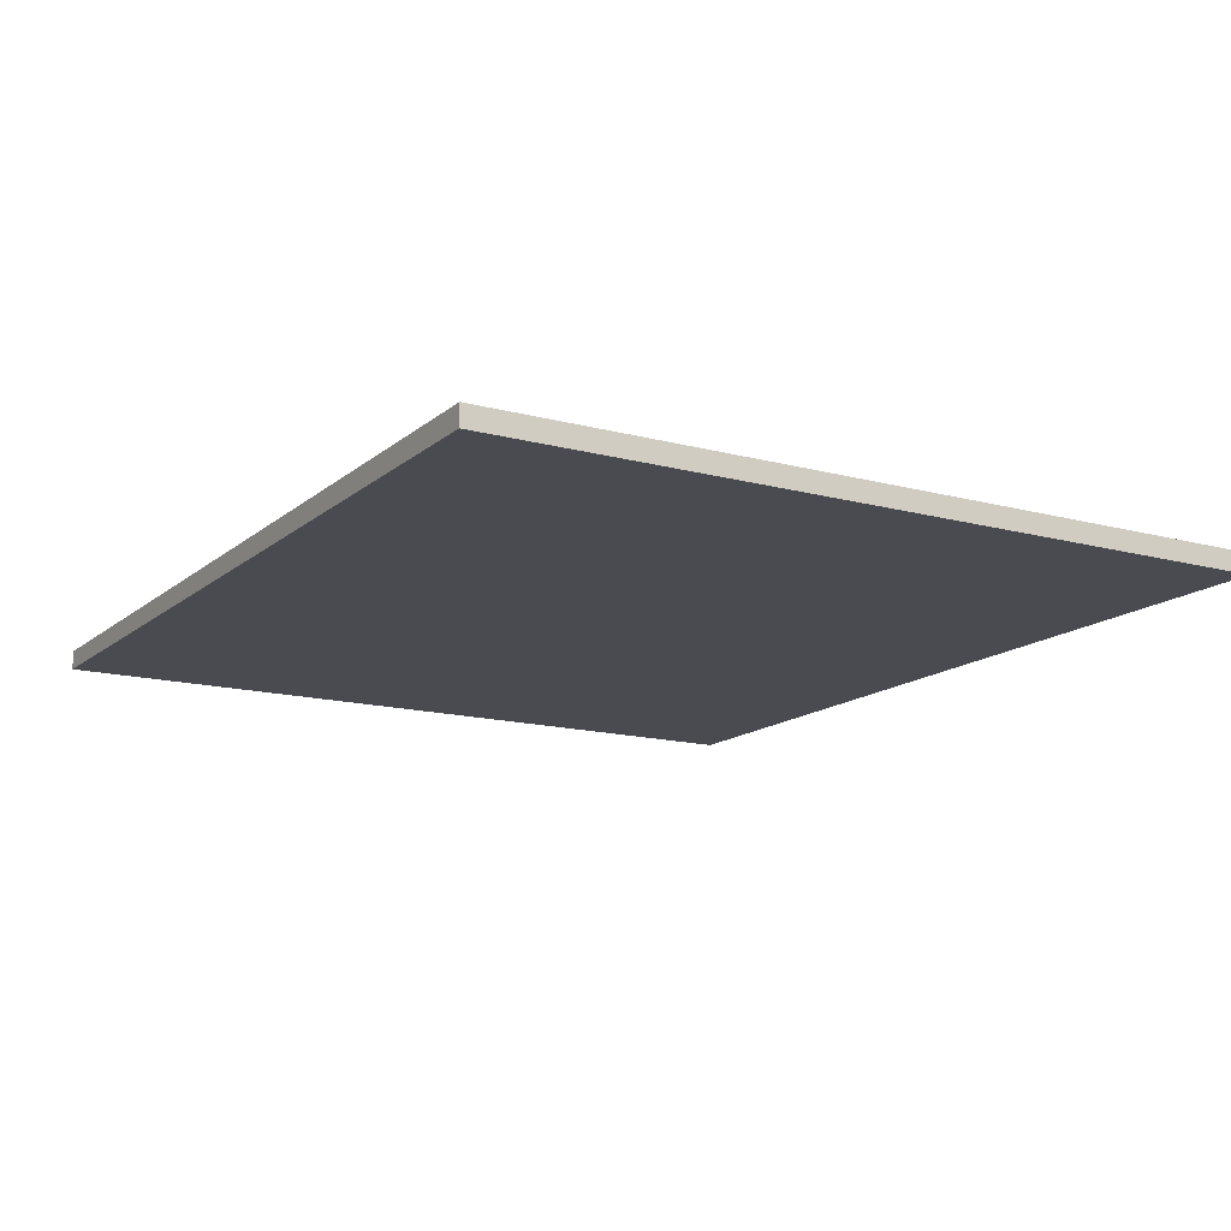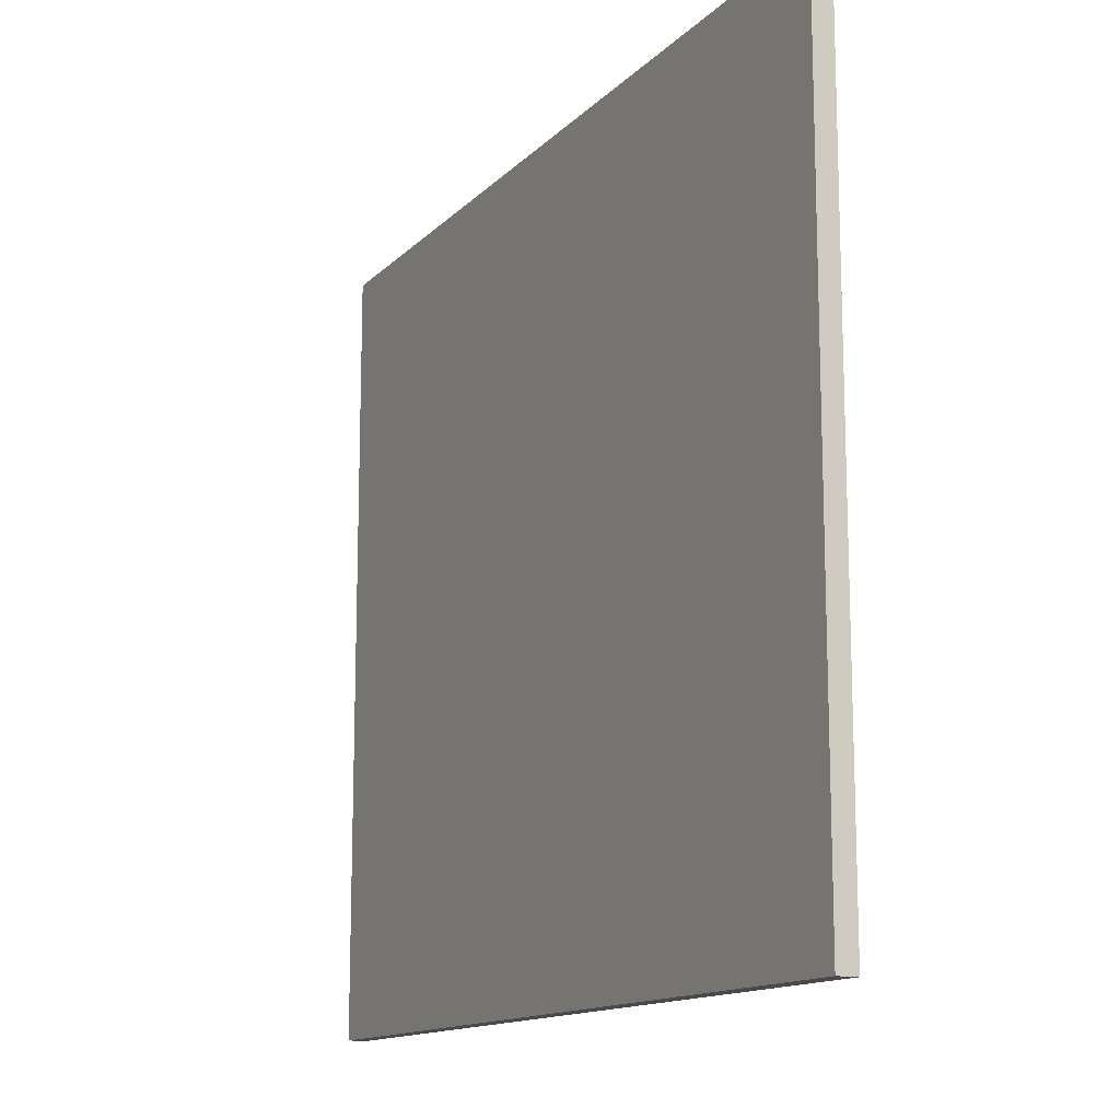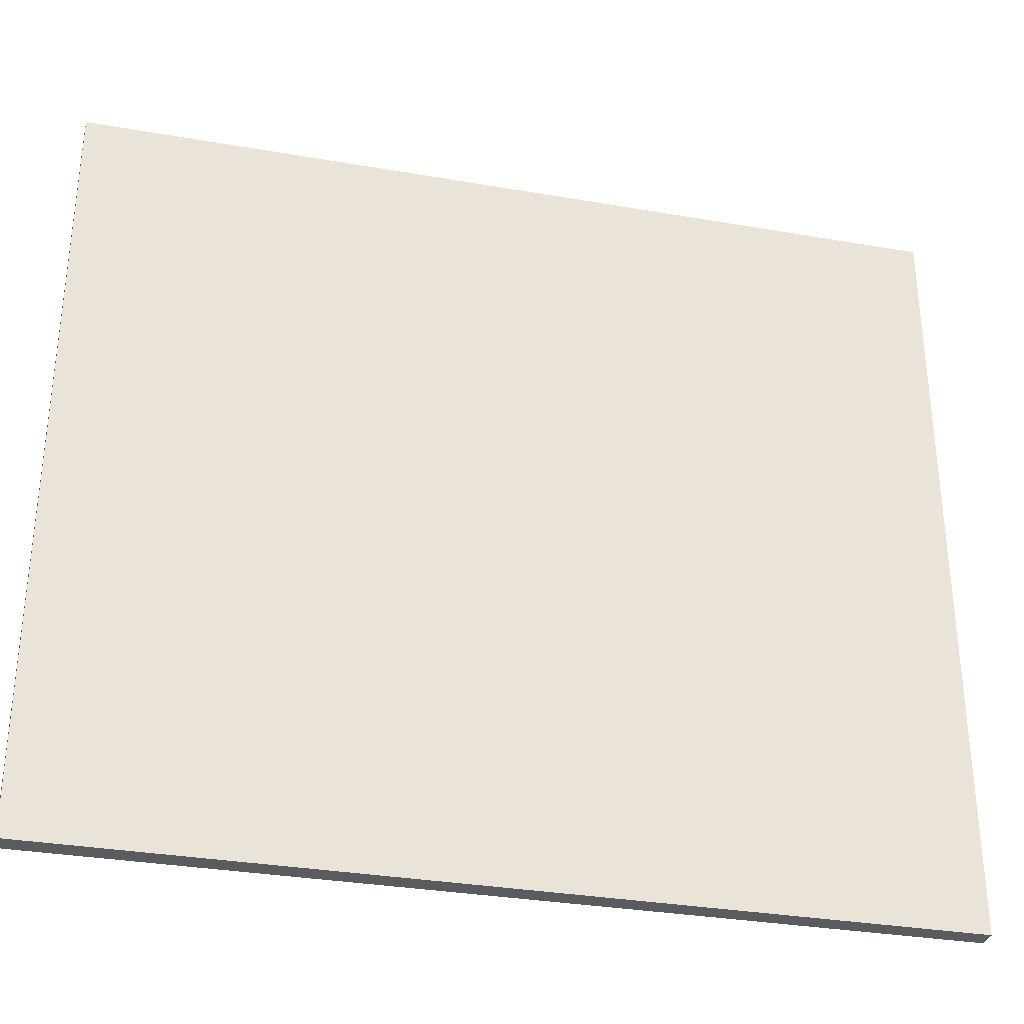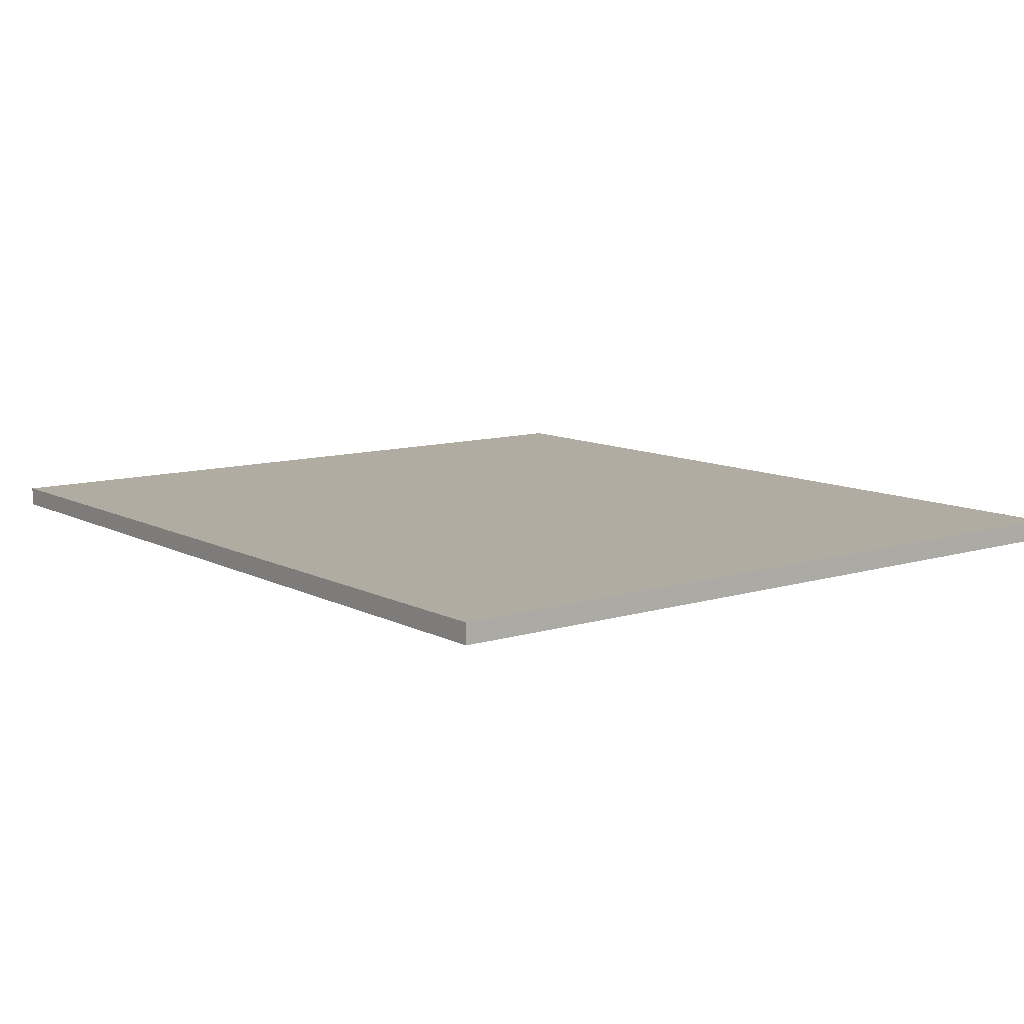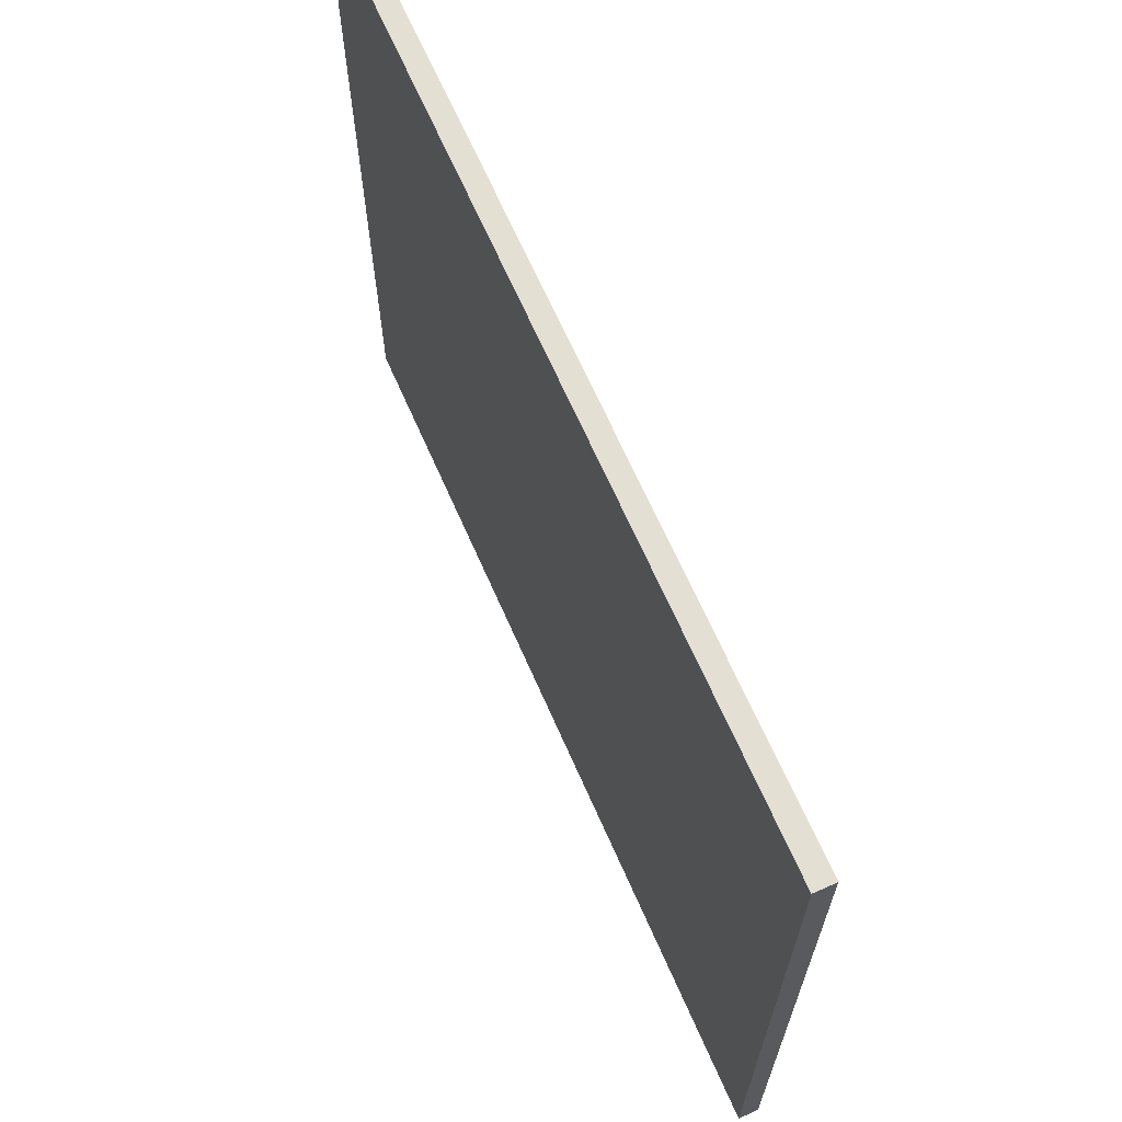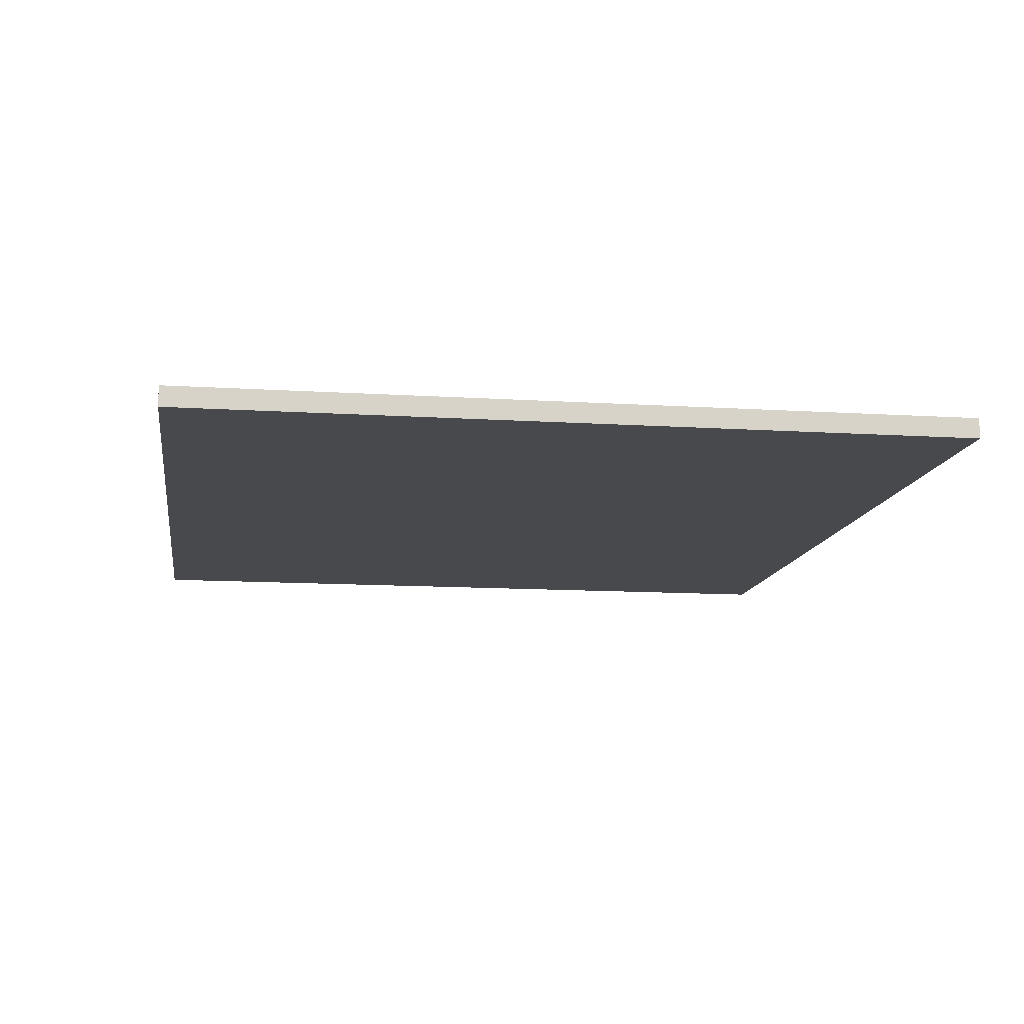
<metadata>
{"format":"obj","ext":"obj","renderer":"f3d","projection":"perspective","resolution":1024,"background":"white","views":[{"elev":-14.5,"azim":-120.5,"up":"+Z"},{"elev":-13.6,"azim":-116.7,"up":"+Y"},{"elev":-32.5,"azim":-13.5,"up":"+Y"},{"elev":10.3,"azim":-127.7,"up":"+Z"},{"elev":67.1,"azim":-113.7,"up":"+Y"},{"elev":-12.3,"azim":-98.5,"up":"+Z"}]}
</metadata>
<code>
v  28.09 24.89 -0.014
v  0.005 24.89 0.646
v  28.09 24.89 0.6
v  0 24.89 1.524e-15
v  28.09 -3.674e-17 0.6
v  28.09 8.573e-19 -0.014
v  0 0 0
v  0.005 -3.956e-17 0.646
g defaultobject
f 1 2 3
f 2 1 4
f 5 1 3
f 1 5 6
f 6 4 1
f 4 6 7
f 7 2 4
f 2 7 8
f 8 3 2
f 3 8 5
f 8 6 5
f 6 8 7

</code>
